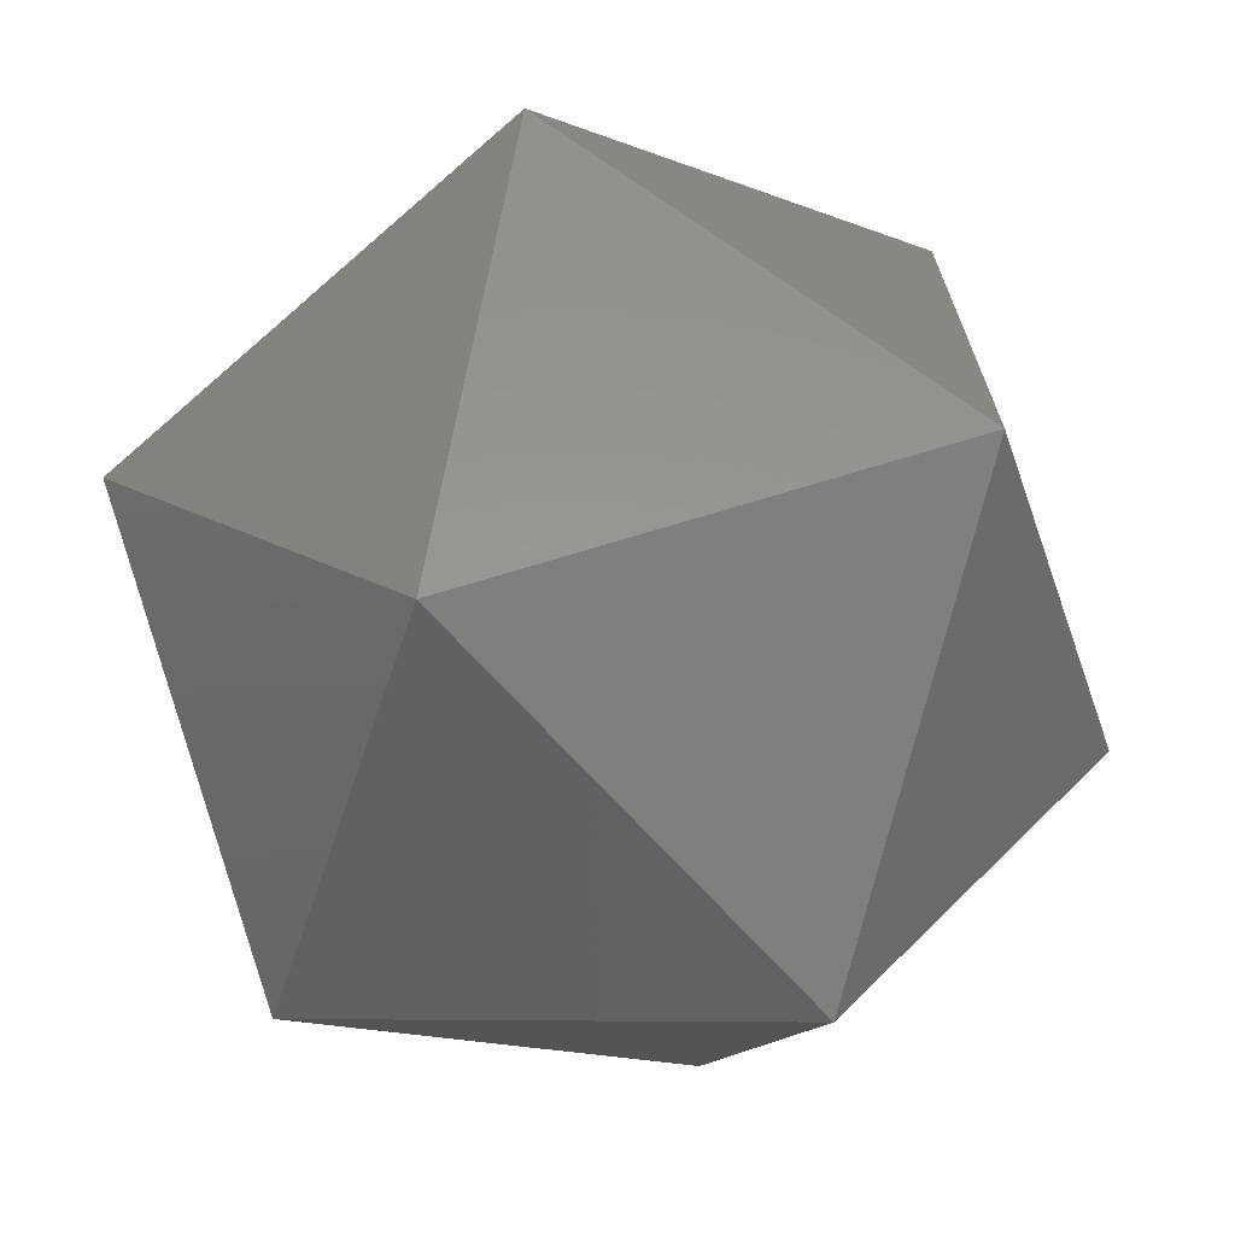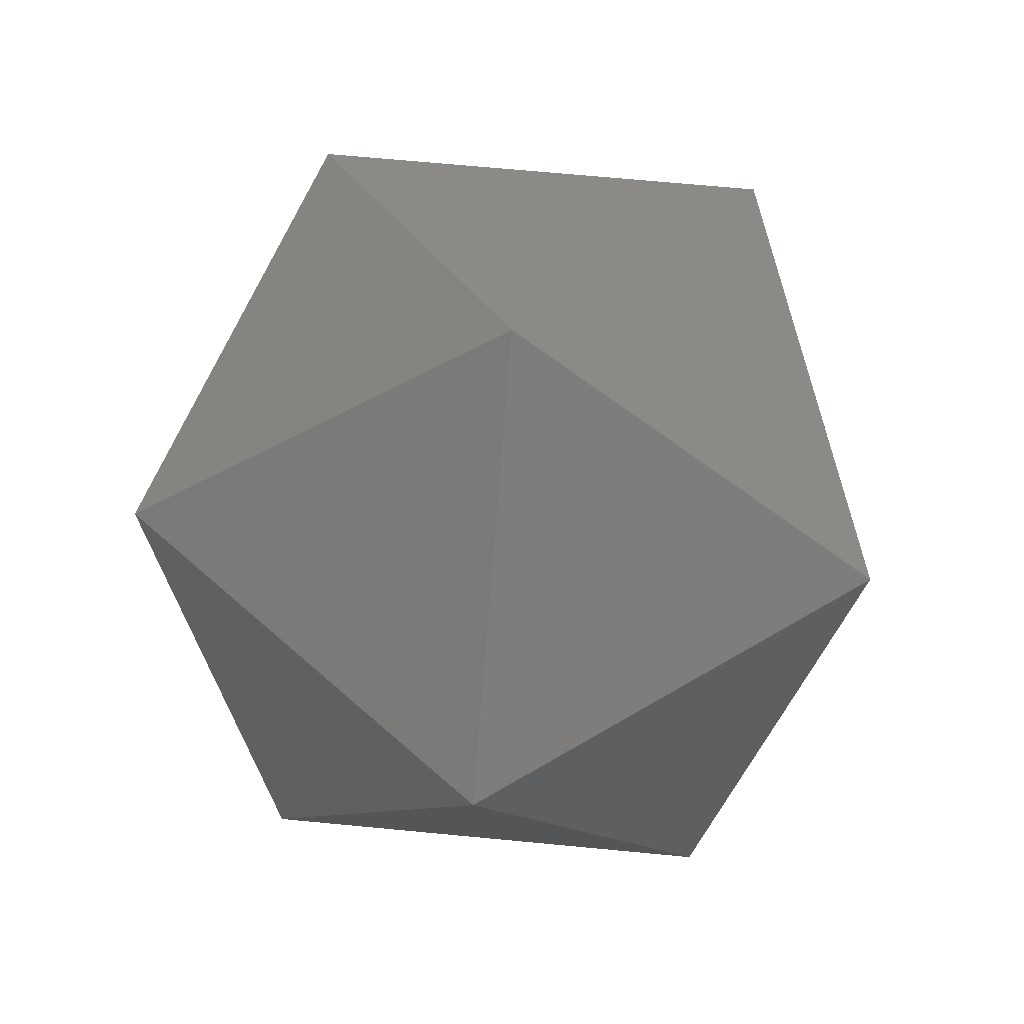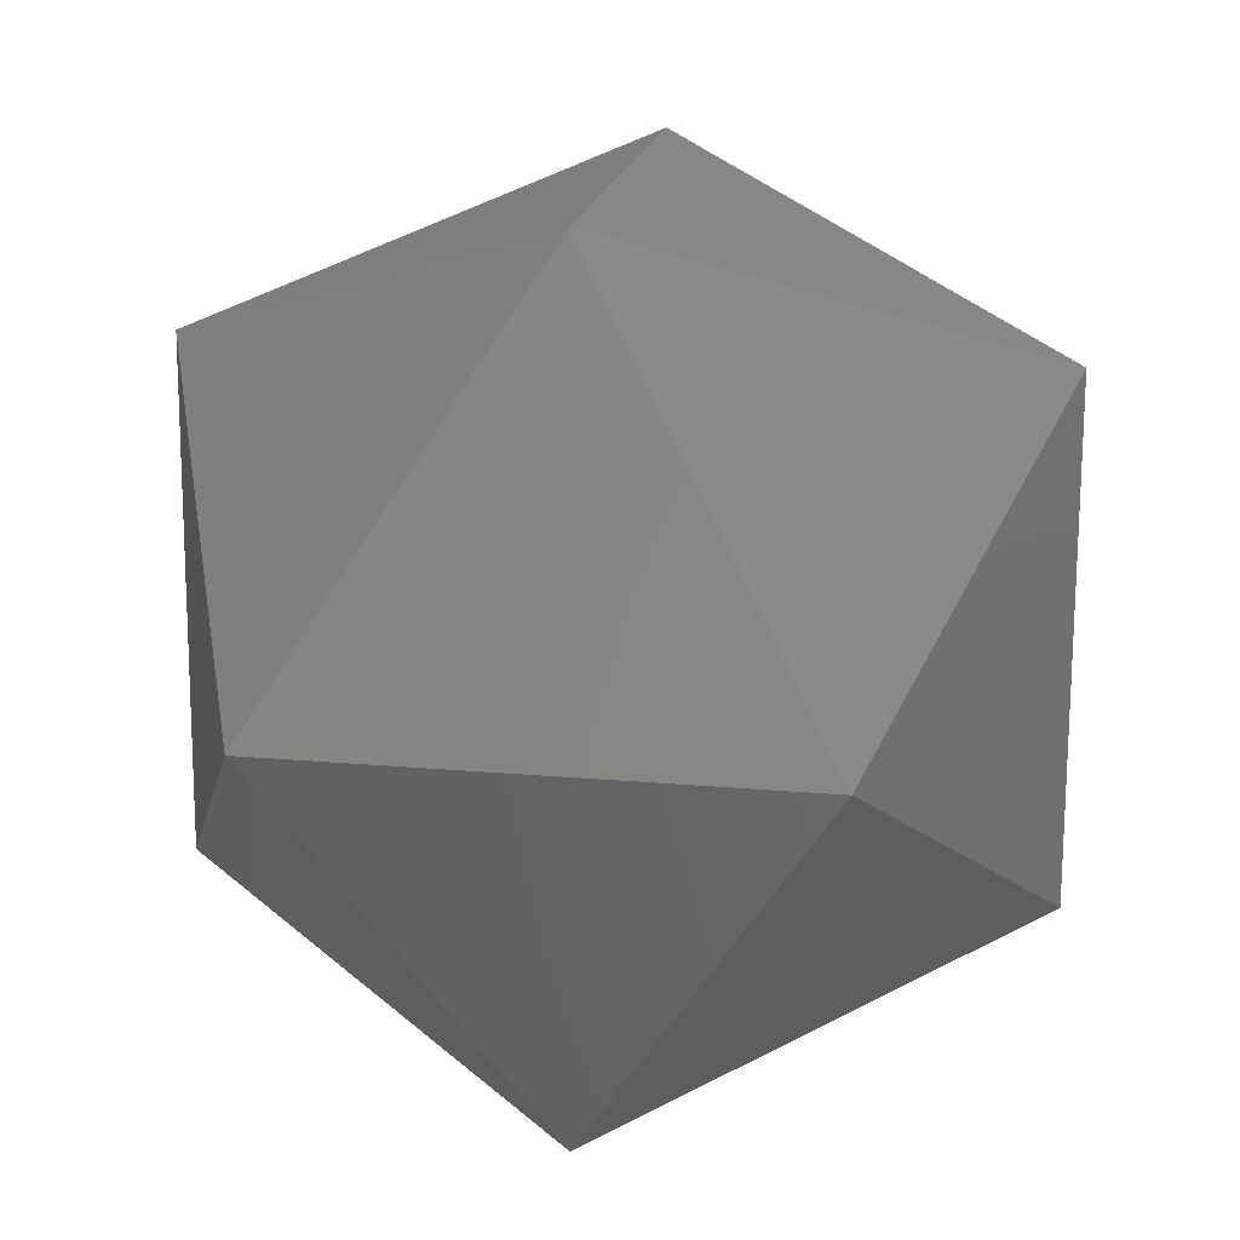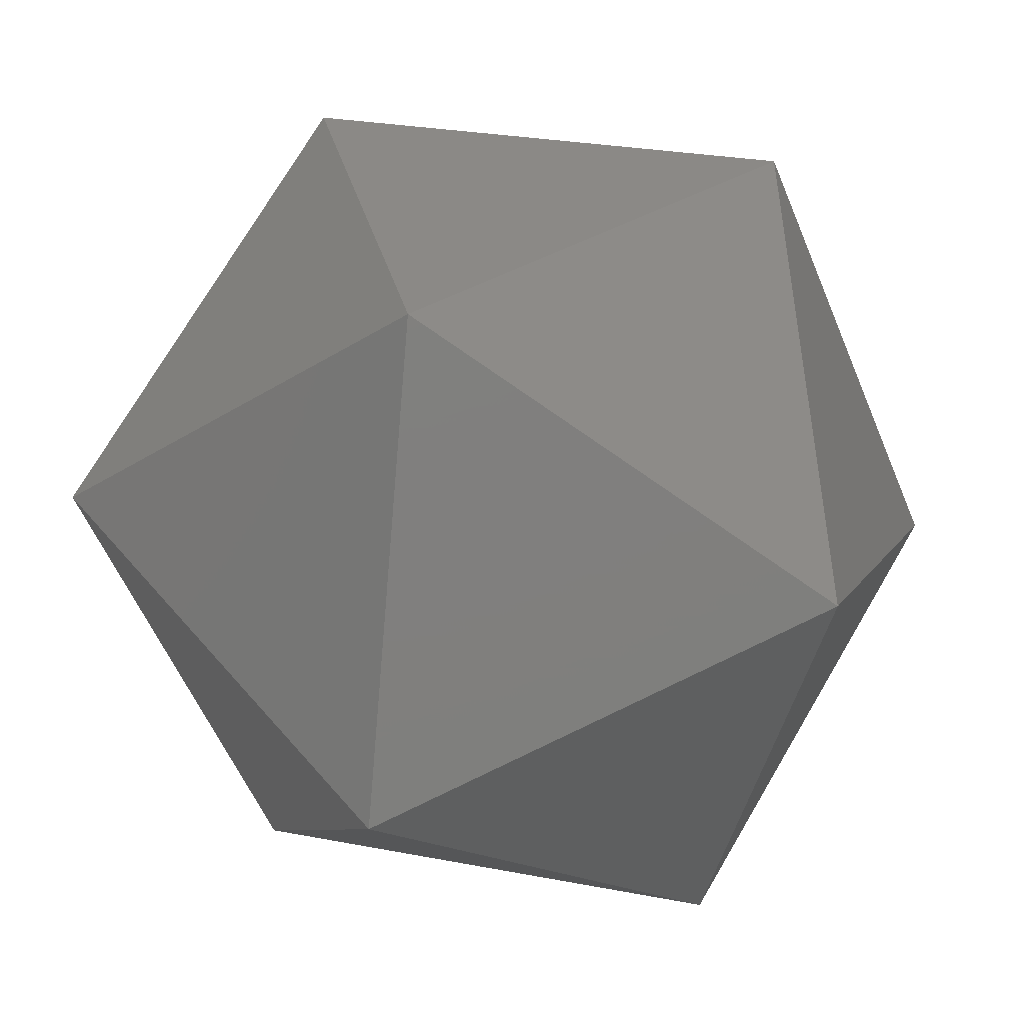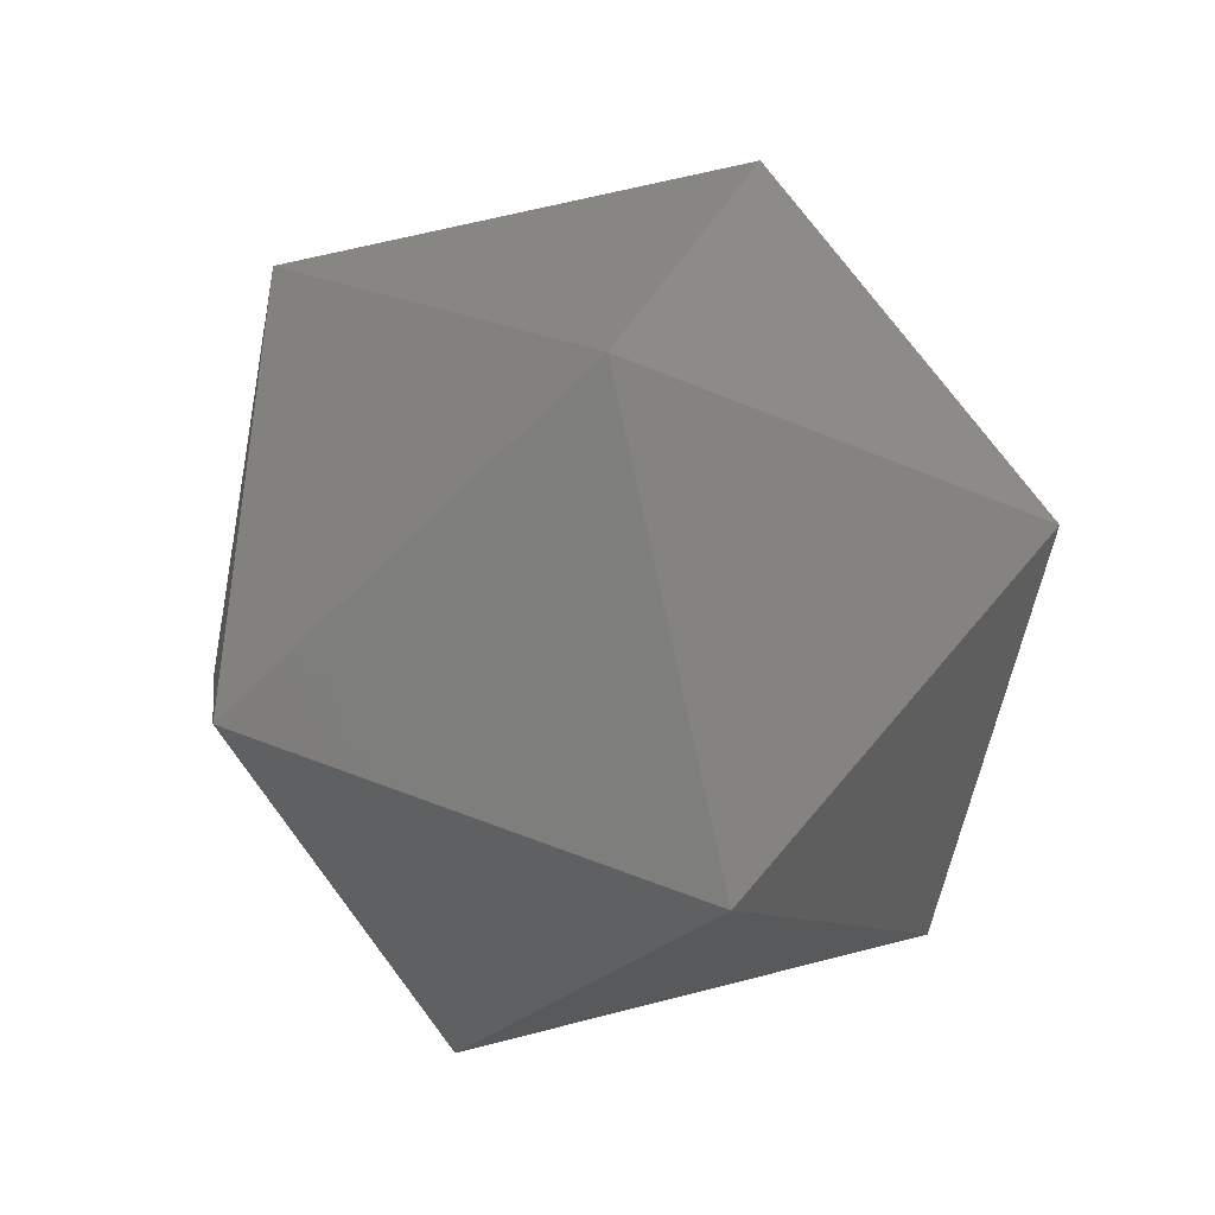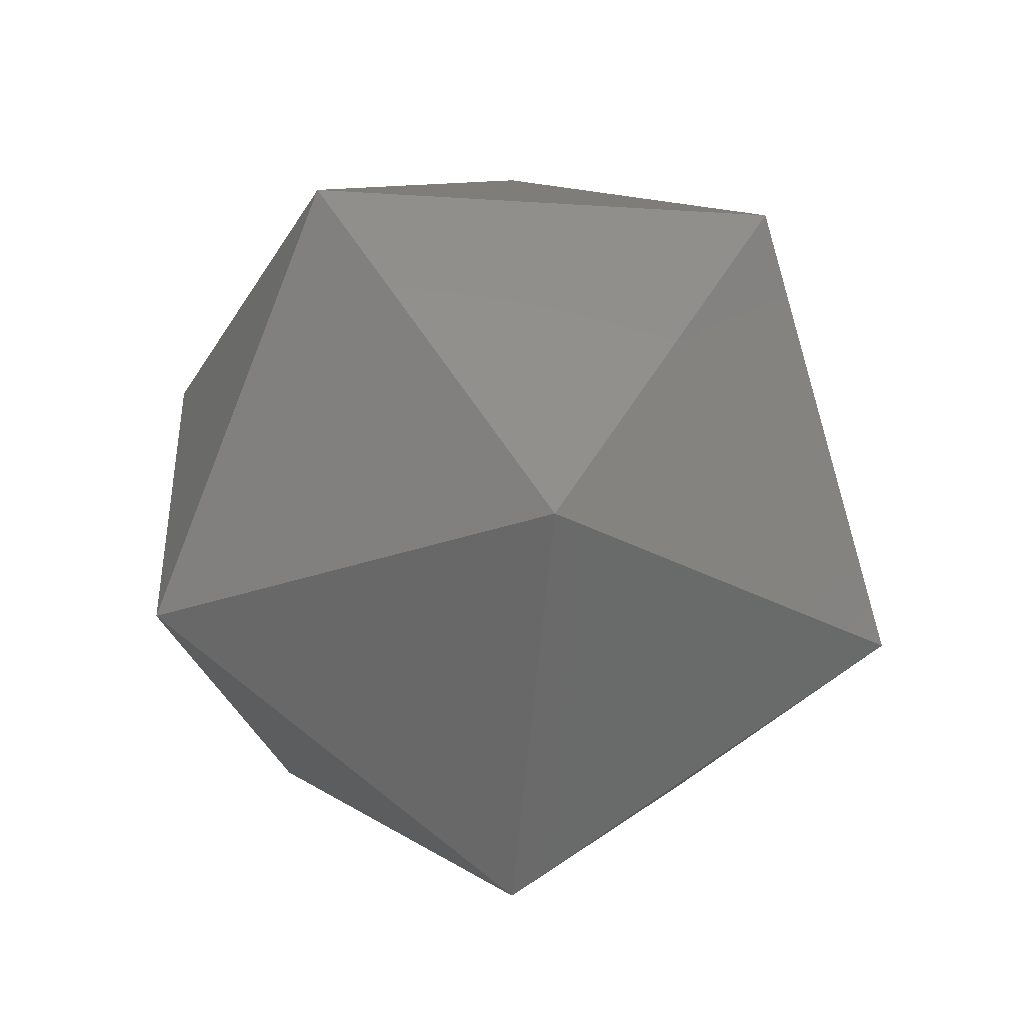
<metadata>
{"format":"stl","ext":"stl","renderer":"f3d","projection":"perspective","resolution":1024,"background":"white","views":[{"elev":48.1,"azim":-21.7,"up":"+Y"},{"elev":67.1,"azim":5.5,"up":"+Z"},{"elev":-57.0,"azim":-57.2,"up":"+Y"},{"elev":-6.9,"azim":-105.5,"up":"+Y"},{"elev":62.4,"azim":-14.8,"up":"+Z"},{"elev":-26.5,"azim":102.2,"up":"+Z"}]}
</metadata>
<code>
# stl→obj: 12 verts, 20 faces
v 0 0 -1
v -0.5257 -0.7236 -0.4472
v -0.8506 0.2764 -0.4472
v 0.5257 -0.7236 -0.4472
v 0 0.8944 -0.4472
v 0.8506 0.2764 -0.4472
v 0 -0.8944 0.4472
v -0.8506 -0.2764 0.4472
v -0.5257 0.7236 0.4472
v 0.5257 0.7236 0.4472
v 0.8506 -0.2764 0.4472
v 0 0 1
f 1 2 3
f 2 1 4
f 1 3 5
f 1 5 6
f 1 6 4
f 2 4 7
f 3 2 8
f 5 3 9
f 6 5 10
f 4 6 11
f 2 7 8
f 3 8 9
f 5 9 10
f 6 10 11
f 4 11 7
f 8 7 12
f 9 8 12
f 10 9 12
f 11 10 12
f 7 11 12

</code>
